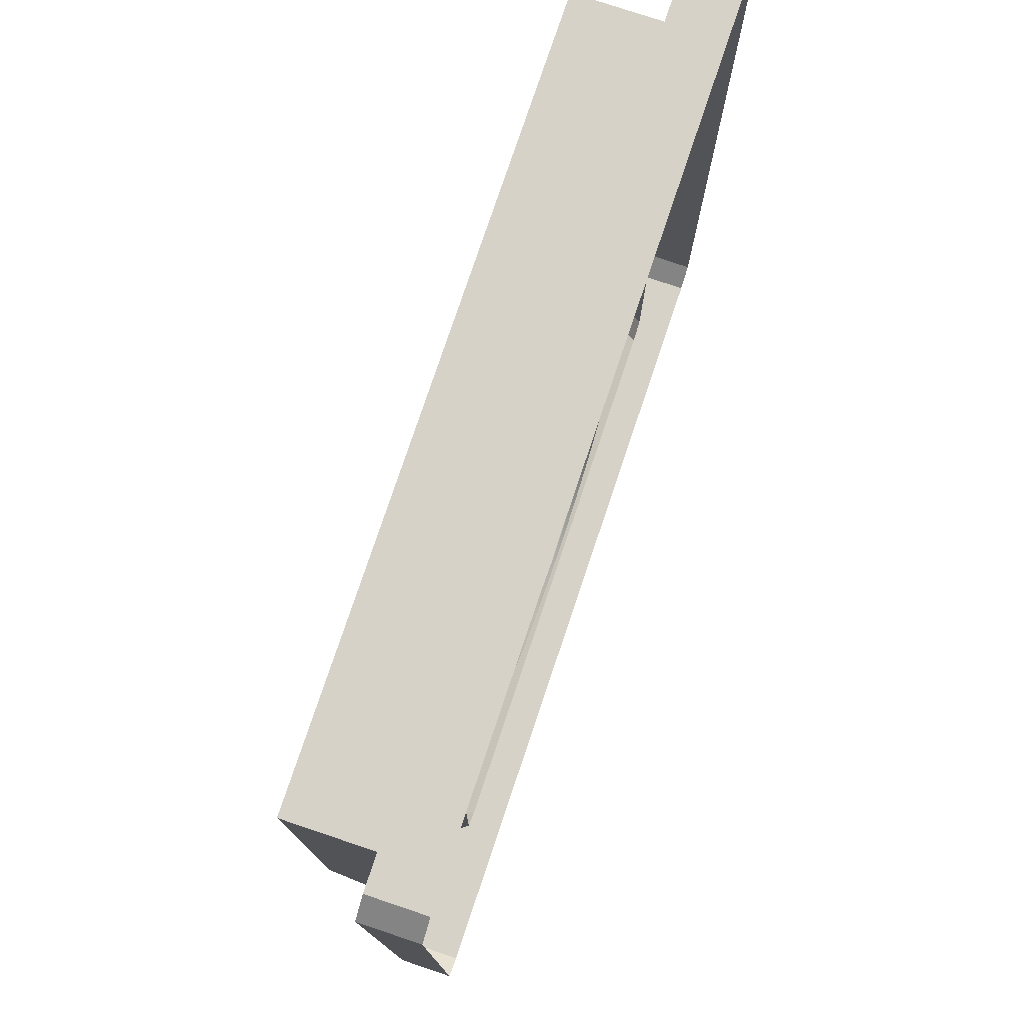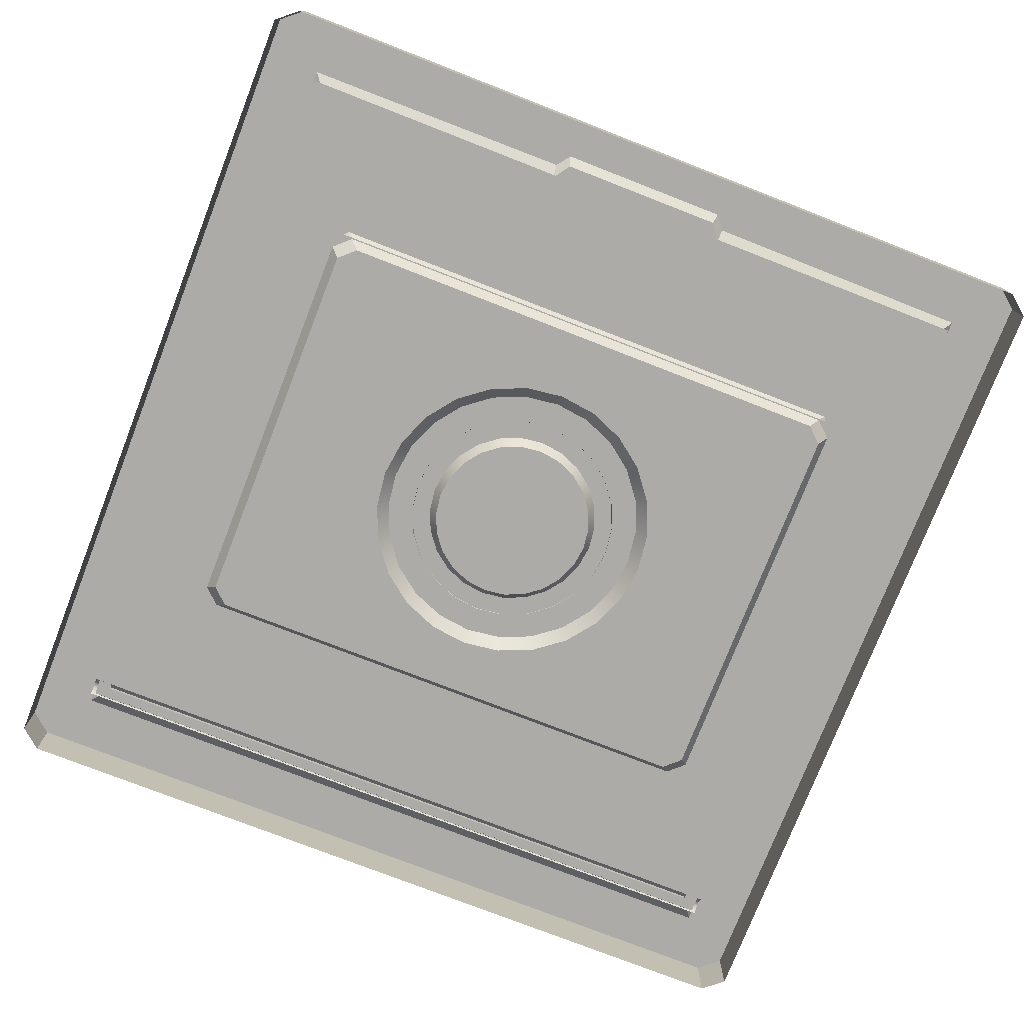
<metadata>
{"format":"obj","ext":"obj","renderer":"f3d","projection":"perspective","resolution":1024,"background":"white","views":[{"elev":77.7,"azim":108.6,"up":"+Y"},{"elev":-76.4,"azim":-21.3,"up":"+Z"}]}
</metadata>
<code>
g SeparateMesh_Monster_MaterialHandler_Model_Base_Button
v -1.338 -0.9923 1.773
v -1.329 -0.9757 1.773
v -1.327 -0.9774 1.773
v -1.265 -0.9774 1.773
v -1.327 -0.9774 1.773
v -1.255 -0.9923 1.773
v -1.263 -0.9757 1.773
v -1.265 -0.9774 1.773
v -1.329 -0.9757 1.773
v -1.338 -0.9131 1.773
v -1.329 -0.9293 1.773
v -1.263 -0.9757 1.773
v -1.255 -0.9131 1.773
v -1.263 -0.9293 1.773
v -1.329 -0.9293 1.773
v -1.338 -0.9131 1.773
v -1.327 -0.9276 1.773
v -1.263 -0.9293 1.773
v -1.265 -0.9276 1.773
v -1.255 -0.9131 1.773
v -1.263 -0.977 1.772
v -1.329 -0.977 1.772
v -1.329 -0.9276 1.772
v -1.263 -0.9276 1.772
v -1.338 -0.911 1.773
v -1.255 -0.911 1.773
v -1.255 -0.9113 1.774
v -1.338 -0.9113 1.774
v -1.255 -0.9117 1.774
v -1.338 -0.9117 1.774
v -1.255 -0.9121 1.774
v -1.338 -0.9121 1.774
v -1.255 -0.9125 1.774
v -1.338 -0.9125 1.774
v -1.255 -0.9128 1.774
v -1.338 -0.9128 1.774
v -1.255 -0.9131 1.773
v -1.338 -0.9131 1.773
v -1.329 -0.9293 1.773
v -1.327 -0.9306 1.771
v -1.327 -0.9743 1.771
v -1.329 -0.9757 1.773
v -1.327 -0.9276 1.773
v -1.326 -0.9289 1.771
v -1.327 -0.9306 1.771
v -1.329 -0.9293 1.773
v -1.329 -0.9757 1.773
v -1.327 -0.9743 1.771
v -1.326 -0.976 1.771
v -1.327 -0.9774 1.773
v -1.265 -0.9276 1.773
v -1.327 -0.9276 1.773
v -1.338 -0.9131 1.773
v -1.255 -0.9131 1.773
v -1.327 -0.9276 1.773
v -1.265 -0.9276 1.773
v -1.267 -0.9289 1.771
v -1.326 -0.9289 1.771
v -1.263 -0.9293 1.773
v -1.263 -0.9757 1.773
v -1.265 -0.9743 1.771
v -1.265 -0.9306 1.771
v -1.265 -0.9774 1.773
v -1.327 -0.9774 1.773
v -1.326 -0.976 1.771
v -1.267 -0.976 1.771
v -1.265 -0.9276 1.773
v -1.263 -0.9293 1.773
v -1.265 -0.9306 1.771
v -1.267 -0.9289 1.771
v -1.263 -0.9757 1.773
v -1.265 -0.9774 1.773
v -1.267 -0.976 1.771
v -1.265 -0.9743 1.771
v -1.343 -0.9056 1.768
v -1.343 -0.9056 1.774
v -1.343 -0.9977 1.774
v -1.343 -0.9977 1.768
v -1.341 -0.9037 1.768
v -1.341 -0.9037 1.774
v -1.343 -0.9056 1.774
v -1.343 -0.9056 1.768
v -1.341 -0.9997 1.774
v -1.341 -0.9997 1.768
v -1.343 -0.9977 1.768
v -1.343 -0.9977 1.774
v -1.337 -0.9936 1.774
v -1.343 -0.9977 1.774
v -1.343 -0.9056 1.774
v -1.337 -0.9098 1.774
v -1.337 -0.9936 1.774
v -1.341 -0.9997 1.774
v -1.343 -0.9977 1.774
v -1.307 -0.9938 1.774
v -1.306 -0.9953 1.774
v -1.287 -0.9953 1.774
v -1.251 -0.9997 1.774
v -1.286 -0.9938 1.774
v -1.255 -0.9936 1.774
v -1.249 -0.9977 1.774
v -1.337 -0.9098 1.774
v -1.343 -0.9056 1.774
v -1.341 -0.9037 1.774
v -1.251 -0.9037 1.774
v -1.255 -0.9098 1.774
v -1.249 -0.9056 1.774
v -1.336 -0.9114 1.773
v -1.336 -0.9922 1.773
v -1.337 -0.9936 1.774
v -1.337 -0.9098 1.774
v -1.305 -0.9943 1.773
v -1.306 -0.9953 1.774
v -1.307 -0.9938 1.774
v -1.307 -0.9923 1.773
v -1.307 -0.9923 1.773
v -1.307 -0.9938 1.774
v -1.337 -0.9936 1.774
v -1.336 -0.9922 1.773
v -1.249 -0.9056 1.768
v -1.249 -0.9977 1.768
v -1.249 -0.9977 1.774
v -1.249 -0.9056 1.774
v -1.251 -0.9037 1.768
v -1.249 -0.9056 1.768
v -1.249 -0.9056 1.774
v -1.251 -0.9037 1.774
v -1.251 -0.9997 1.774
v -1.249 -0.9977 1.774
v -1.249 -0.9977 1.768
v -1.251 -0.9997 1.768
v -1.341 -0.9037 1.768
v -1.251 -0.9037 1.768
v -1.251 -0.9037 1.774
v -1.341 -0.9037 1.774
v -1.251 -0.9997 1.768
v -1.341 -0.9997 1.768
v -1.341 -0.9997 1.774
v -1.251 -0.9997 1.774
v -1.307 -0.9923 1.773
v -1.286 -0.9923 1.773
v -1.287 -0.9943 1.773
v -1.305 -0.9943 1.773
v -1.249 -0.9977 1.774
v -1.255 -0.9936 1.774
v -1.255 -0.9098 1.774
v -1.249 -0.9056 1.774
v -1.255 -0.9098 1.774
v -1.255 -0.9936 1.774
v -1.256 -0.9922 1.773
v -1.256 -0.9114 1.773
v -1.255 -0.9098 1.774
v -1.256 -0.9114 1.773
v -1.336 -0.9114 1.773
v -1.337 -0.9098 1.774
v -1.287 -0.9953 1.774
v -1.306 -0.9953 1.774
v -1.305 -0.9943 1.773
v -1.287 -0.9943 1.773
v -1.287 -0.9953 1.774
v -1.287 -0.9943 1.773
v -1.286 -0.9923 1.773
v -1.286 -0.9938 1.774
v -1.286 -0.9938 1.774
v -1.286 -0.9923 1.773
v -1.256 -0.9922 1.773
v -1.255 -0.9936 1.774
v -1.296 -0.9351 1.771
v -1.293 -0.9396 1.775
v -1.296 -0.9392 1.775
v -1.292 -0.9357 1.771
v -1.29 -0.9409 1.775
v -1.293 -0.9396 1.775
v -1.288 -0.9373 1.771
v -1.287 -0.9429 1.775
v -1.29 -0.9409 1.775
v -1.284 -0.94 1.771
v -1.285 -0.9455 1.775
v -1.287 -0.9429 1.775
v -1.282 -0.9434 1.771
v -1.284 -0.9485 1.775
v -1.285 -0.9455 1.775
v -1.28 -0.9475 1.771
v -1.284 -0.9518 1.775
v -1.284 -0.9485 1.775
v -1.28 -0.9518 1.771
v -1.284 -0.955 1.775
v -1.284 -0.9518 1.775
v -1.28 -0.9561 1.771
v -1.285 -0.9581 1.775
v -1.284 -0.955 1.775
v -1.282 -0.9601 1.771
v -1.287 -0.9607 1.775
v -1.285 -0.9581 1.775
v -1.284 -0.9636 1.771
v -1.29 -0.9627 1.775
v -1.287 -0.9607 1.775
v -1.288 -0.9662 1.771
v -1.293 -0.9639 1.775
v -1.29 -0.9627 1.775
v -1.292 -0.9679 1.771
v -1.296 -0.9644 1.775
v -1.293 -0.9639 1.775
v -1.296 -0.9685 1.771
v -1.299 -0.9639 1.775
v -1.296 -0.9644 1.775
v -1.301 -0.9679 1.771
v -1.303 -0.9627 1.775
v -1.299 -0.9639 1.775
v -1.305 -0.9662 1.771
v -1.305 -0.9607 1.775
v -1.303 -0.9627 1.775
v -1.308 -0.9636 1.771
v -1.307 -0.9581 1.775
v -1.305 -0.9607 1.775
v -1.311 -0.9601 1.771
v -1.308 -0.955 1.775
v -1.307 -0.9581 1.775
v -1.312 -0.9561 1.771
v -1.309 -0.9518 1.775
v -1.308 -0.955 1.775
v -1.313 -0.9518 1.771
v -1.308 -0.9485 1.775
v -1.309 -0.9518 1.775
v -1.312 -0.9475 1.771
v -1.307 -0.9455 1.775
v -1.308 -0.9485 1.775
v -1.311 -0.9434 1.771
v -1.305 -0.9429 1.775
v -1.307 -0.9455 1.775
v -1.308 -0.94 1.771
v -1.303 -0.9409 1.775
v -1.305 -0.9429 1.775
v -1.305 -0.9373 1.771
v -1.299 -0.9396 1.775
v -1.303 -0.9409 1.775
v -1.301 -0.9357 1.771
v -1.296 -0.9351 1.771
v -1.296 -0.9392 1.775
v -1.299 -0.9396 1.775
v -1.296 -0.9392 1.775
v -1.293 -0.9396 1.775
v -1.293 -0.9403 1.775
v -1.296 -0.9399 1.775
v -1.296 -0.9399 1.775
v -1.293 -0.9403 1.775
v -1.294 -0.9427 1.771
v -1.296 -0.9424 1.771
v -1.293 -0.9403 1.775
v -1.292 -0.9436 1.771
v -1.29 -0.9415 1.775
v -1.29 -0.9415 1.775
v -1.29 -0.9451 1.771
v -1.288 -0.9434 1.775
v -1.288 -0.9434 1.775
v -1.288 -0.9471 1.771
v -1.286 -0.9458 1.775
v -1.286 -0.9458 1.775
v -1.287 -0.9493 1.771
v -1.285 -0.9487 1.775
v -1.285 -0.9487 1.775
v -1.287 -0.9518 1.771
v -1.284 -0.9518 1.775
v -1.284 -0.9518 1.775
v -1.287 -0.9542 1.771
v -1.285 -0.9549 1.775
v -1.285 -0.9549 1.775
v -1.288 -0.9565 1.771
v -1.286 -0.9577 1.775
v -1.286 -0.9577 1.775
v -1.29 -0.9584 1.771
v -1.288 -0.9602 1.775
v -1.288 -0.9602 1.775
v -1.292 -0.9599 1.771
v -1.29 -0.9621 1.775
v -1.29 -0.9621 1.775
v -1.294 -0.9609 1.771
v -1.293 -0.9633 1.775
v -1.293 -0.9633 1.775
v -1.296 -0.9612 1.771
v -1.296 -0.9637 1.775
v -1.296 -0.9637 1.775
v -1.299 -0.9609 1.771
v -1.299 -0.9633 1.775
v -1.299 -0.9633 1.775
v -1.301 -0.9599 1.771
v -1.302 -0.9621 1.775
v -1.302 -0.9621 1.775
v -1.303 -0.9584 1.771
v -1.305 -0.9602 1.775
v -1.305 -0.9602 1.775
v -1.304 -0.9565 1.771
v -1.307 -0.9577 1.775
v -1.307 -0.9577 1.775
v -1.305 -0.9542 1.771
v -1.308 -0.9549 1.775
v -1.308 -0.9549 1.775
v -1.306 -0.9518 1.771
v -1.308 -0.9518 1.775
v -1.308 -0.9518 1.775
v -1.305 -0.9493 1.771
v -1.308 -0.9487 1.775
v -1.308 -0.9487 1.775
v -1.304 -0.9471 1.771
v -1.307 -0.9458 1.775
v -1.307 -0.9458 1.775
v -1.303 -0.9451 1.771
v -1.305 -0.9434 1.775
v -1.305 -0.9434 1.775
v -1.301 -0.9436 1.771
v -1.302 -0.9415 1.775
v -1.302 -0.9415 1.775
v -1.299 -0.9427 1.771
v -1.299 -0.9403 1.775
v -1.299 -0.9403 1.775
v -1.296 -0.9424 1.771
v -1.296 -0.9399 1.775
v -1.293 -0.9396 1.775
v -1.29 -0.9409 1.775
v -1.29 -0.9415 1.775
v -1.293 -0.9403 1.775
v -1.29 -0.9409 1.775
v -1.287 -0.9429 1.775
v -1.288 -0.9434 1.775
v -1.29 -0.9415 1.775
v -1.287 -0.9429 1.775
v -1.286 -0.9458 1.775
v -1.288 -0.9434 1.775
v -1.285 -0.9455 1.775
v -1.284 -0.9485 1.775
v -1.285 -0.9487 1.775
v -1.286 -0.9458 1.775
v -1.284 -0.9485 1.775
v -1.284 -0.9518 1.775
v -1.284 -0.9518 1.775
v -1.285 -0.9487 1.775
v -1.284 -0.9518 1.775
v -1.284 -0.955 1.775
v -1.285 -0.9549 1.775
v -1.284 -0.9518 1.775
v -1.284 -0.955 1.775
v -1.285 -0.9581 1.775
v -1.286 -0.9577 1.775
v -1.285 -0.9549 1.775
v -1.285 -0.9581 1.775
v -1.288 -0.9602 1.775
v -1.287 -0.9607 1.775
v -1.287 -0.9607 1.775
v -1.29 -0.9627 1.775
v -1.29 -0.9621 1.775
v -1.288 -0.9602 1.775
v -1.29 -0.9627 1.775
v -1.293 -0.9639 1.775
v -1.293 -0.9633 1.775
v -1.29 -0.9621 1.775
v -1.293 -0.9639 1.775
v -1.296 -0.9644 1.775
v -1.296 -0.9637 1.775
v -1.293 -0.9633 1.775
v -1.296 -0.9644 1.775
v -1.299 -0.9639 1.775
v -1.299 -0.9633 1.775
v -1.296 -0.9637 1.775
v -1.299 -0.9639 1.775
v -1.303 -0.9627 1.775
v -1.302 -0.9621 1.775
v -1.299 -0.9633 1.775
v -1.303 -0.9627 1.775
v -1.305 -0.9607 1.775
v -1.305 -0.9602 1.775
v -1.302 -0.9621 1.775
v -1.305 -0.9607 1.775
v -1.307 -0.9577 1.775
v -1.305 -0.9602 1.775
v -1.307 -0.9581 1.775
v -1.308 -0.955 1.775
v -1.308 -0.9549 1.775
v -1.307 -0.9577 1.775
v -1.308 -0.955 1.775
v -1.309 -0.9518 1.775
v -1.308 -0.9518 1.775
v -1.308 -0.9549 1.775
v -1.309 -0.9518 1.775
v -1.308 -0.9485 1.775
v -1.308 -0.9487 1.775
v -1.308 -0.9518 1.775
v -1.308 -0.9485 1.775
v -1.307 -0.9455 1.775
v -1.307 -0.9458 1.775
v -1.308 -0.9487 1.775
v -1.307 -0.9455 1.775
v -1.305 -0.9434 1.775
v -1.305 -0.9429 1.775
v -1.305 -0.9429 1.775
v -1.303 -0.9409 1.775
v -1.302 -0.9415 1.775
v -1.305 -0.9434 1.775
v -1.303 -0.9409 1.775
v -1.299 -0.9396 1.775
v -1.299 -0.9403 1.775
v -1.302 -0.9415 1.775
v -1.299 -0.9396 1.775
v -1.296 -0.9392 1.775
v -1.296 -0.9399 1.775
v -1.299 -0.9403 1.775
v -1.296 -0.9394 1.772
v -1.293 -0.9411 1.779
v -1.296 -0.9407 1.779
v -1.293 -0.9398 1.772
v -1.291 -0.9422 1.779
v -1.293 -0.9411 1.779
v -1.29 -0.9411 1.772
v -1.288 -0.944 1.779
v -1.291 -0.9422 1.779
v -1.287 -0.943 1.772
v -1.287 -0.9463 1.779
v -1.288 -0.944 1.779
v -1.286 -0.9456 1.772
v -1.286 -0.9489 1.779
v -1.287 -0.9463 1.779
v -1.284 -0.9486 1.772
v -1.285 -0.9518 1.779
v -1.286 -0.9489 1.779
v -1.284 -0.9518 1.772
v -1.286 -0.9546 1.779
v -1.285 -0.9518 1.779
v -1.284 -0.955 1.772
v -1.287 -0.9573 1.779
v -1.286 -0.9546 1.779
v -1.286 -0.958 1.772
v -1.288 -0.9596 1.779
v -1.287 -0.9573 1.779
v -1.287 -0.9605 1.772
v -1.291 -0.9613 1.779
v -1.288 -0.9596 1.779
v -1.29 -0.9625 1.772
v -1.293 -0.9624 1.779
v -1.291 -0.9613 1.779
v -1.293 -0.9637 1.772
v -1.296 -0.9628 1.779
v -1.293 -0.9624 1.779
v -1.296 -0.9641 1.772
v -1.299 -0.9624 1.779
v -1.296 -0.9628 1.779
v -1.299 -0.9637 1.772
v -1.302 -0.9613 1.779
v -1.299 -0.9624 1.779
v -1.302 -0.9625 1.772
v -1.304 -0.9596 1.779
v -1.302 -0.9613 1.779
v -1.305 -0.9605 1.772
v -1.306 -0.9573 1.779
v -1.304 -0.9596 1.779
v -1.307 -0.958 1.772
v -1.307 -0.9546 1.779
v -1.306 -0.9573 1.779
v -1.308 -0.955 1.772
v -1.307 -0.9518 1.779
v -1.307 -0.9546 1.779
v -1.309 -0.9518 1.772
v -1.307 -0.9489 1.779
v -1.307 -0.9518 1.779
v -1.308 -0.9486 1.772
v -1.306 -0.9463 1.779
v -1.307 -0.9489 1.779
v -1.307 -0.9456 1.772
v -1.304 -0.944 1.779
v -1.306 -0.9463 1.779
v -1.305 -0.943 1.772
v -1.302 -0.9422 1.779
v -1.304 -0.944 1.779
v -1.302 -0.9411 1.772
v -1.299 -0.9411 1.779
v -1.302 -0.9422 1.779
v -1.299 -0.9398 1.772
v -1.296 -0.9394 1.772
v -1.296 -0.9407 1.779
v -1.299 -0.9411 1.779
v -1.337 -0.9113 1.773
v -1.337 -0.9114 1.784
v -1.337 -0.9759 1.784
v -1.337 -0.9926 1.773
v -1.337 -0.9114 1.784
v -1.337 -0.9113 1.773
v -1.255 -0.9113 1.773
v -1.255 -0.9114 1.784
v -1.337 -0.9114 1.784
v -1.255 -0.9114 1.784
v -1.255 -0.9759 1.784
v -1.337 -0.9759 1.784
v -1.337 -0.9759 1.784
v -1.255 -0.9759 1.784
v -1.255 -0.9926 1.773
v -1.337 -0.9926 1.773
v -1.255 -0.9113 1.773
v -1.255 -0.9926 1.773
v -1.255 -0.9759 1.784
v -1.255 -0.9114 1.784
v -1.336 -0.9751 1.783
v -1.336 -0.9125 1.783
v -1.335 -0.9125 1.773
v -1.336 -0.9909 1.773
v -1.257 -0.9125 1.773
v -1.335 -0.9125 1.773
v -1.336 -0.9125 1.783
v -1.257 -0.9125 1.783
v -1.336 -0.9751 1.783
v -1.257 -0.9751 1.783
v -1.257 -0.9125 1.783
v -1.336 -0.9125 1.783
v -1.336 -0.9909 1.773
v -1.257 -0.9909 1.773
v -1.257 -0.9751 1.783
v -1.336 -0.9751 1.783
v -1.257 -0.9751 1.783
v -1.257 -0.9909 1.773
v -1.257 -0.9125 1.773
v -1.257 -0.9125 1.783
v -1.337 -0.9926 1.773
v -1.336 -0.9909 1.773
v -1.335 -0.9125 1.773
v -1.337 -0.9113 1.773
v -1.337 -0.9113 1.773
v -1.335 -0.9125 1.773
v -1.257 -0.9125 1.773
v -1.255 -0.9113 1.773
v -1.337 -0.9926 1.773
v -1.255 -0.9926 1.773
v -1.257 -0.9909 1.773
v -1.336 -0.9909 1.773
v -1.255 -0.9113 1.773
v -1.257 -0.9125 1.773
v -1.257 -0.9909 1.773
v -1.255 -0.9926 1.773
v -1.296 -0.9407 1.779
v -1.293 -0.9411 1.779
v -1.296 -0.9518 1.779
v -1.299 -0.9411 1.779
v -1.291 -0.9422 1.779
v -1.302 -0.9422 1.779
v -1.288 -0.944 1.779
v -1.304 -0.944 1.779
v -1.287 -0.9463 1.779
v -1.306 -0.9463 1.779
v -1.286 -0.9489 1.779
v -1.307 -0.9489 1.779
v -1.285 -0.9518 1.779
v -1.307 -0.9518 1.779
v -1.286 -0.9546 1.779
v -1.307 -0.9546 1.779
v -1.287 -0.9573 1.779
v -1.306 -0.9573 1.779
v -1.288 -0.9596 1.779
v -1.304 -0.9596 1.779
v -1.291 -0.9613 1.779
v -1.302 -0.9613 1.779
v -1.293 -0.9624 1.779
v -1.299 -0.9624 1.779
v -1.296 -0.9628 1.779
g SeparateMesh_Monster_MaterialHandler_Model_Base_Button_0
f 3 2 1
f 5 1 4
f 1 6 4
f 8 6 7
f 10 1 9
f 11 10 9
f 6 13 12
f 13 14 12
f 17 16 15
f 20 19 18
f 23 22 21
f 24 23 21
f 27 26 25
f 28 27 25
f 29 27 28
f 30 29 28
f 29 30 31
f 30 32 31
f 33 31 32
f 34 33 32
f 35 33 34
f 36 35 34
f 35 36 37
f 36 38 37
f 41 40 39
f 42 41 39
f 45 44 43
f 46 45 43
f 49 48 47
f 50 49 47
f 53 52 51
f 54 53 51
f 57 56 55
f 58 57 55
f 61 60 59
f 62 61 59
f 65 64 63
f 66 65 63
f 69 68 67
f 70 69 67
f 73 72 71
f 74 73 71
f 77 76 75
f 78 77 75
f 81 80 79
f 82 81 79
f 85 84 83
f 86 85 83
f 89 88 87
f 90 89 87
f 93 92 91
f 91 92 94
f 92 95 94
f 95 92 96
f 92 97 96
f 98 96 97
f 97 99 98
f 100 99 97
f 103 102 101
f 104 103 101
f 105 104 101
f 104 105 106
f 109 108 107
f 110 109 107
f 113 112 111
f 114 113 111
f 117 116 115
f 118 117 115
f 121 120 119
f 122 121 119
f 125 124 123
f 126 125 123
f 129 128 127
f 130 129 127
f 133 132 131
f 134 133 131
f 137 136 135
f 138 137 135
f 141 140 139
f 142 141 139
f 145 144 143
f 146 145 143
f 149 148 147
f 150 149 147
f 153 152 151
f 154 153 151
f 157 156 155
f 158 157 155
f 161 160 159
f 162 161 159
f 165 164 163
f 166 165 163
f 169 168 167
f 168 170 167
f 172 171 170
f 171 173 170
f 175 174 173
f 174 176 173
f 178 177 176
f 177 179 176
f 181 180 179
f 180 182 179
f 184 183 182
f 183 185 182
f 187 186 185
f 186 188 185
f 190 189 188
f 189 191 188
f 193 192 191
f 192 194 191
f 196 195 194
f 195 197 194
f 199 198 197
f 198 200 197
f 202 201 200
f 201 203 200
f 205 204 203
f 204 206 203
f 208 207 206
f 207 209 206
f 211 210 209
f 210 212 209
f 214 213 212
f 213 215 212
f 217 216 215
f 216 218 215
f 220 219 218
f 219 221 218
f 223 222 221
f 222 224 221
f 226 225 224
f 225 227 224
f 229 228 227
f 228 230 227
f 232 231 230
f 231 233 230
f 235 234 233
f 234 236 233
f 238 237 236
f 239 238 236
f 242 241 240
f 243 242 240
f 246 245 244
f 247 246 244
f 246 249 248
f 249 250 248
f 249 252 251
f 252 253 251
f 252 255 254
f 255 256 254
f 255 258 257
f 258 259 257
f 258 261 260
f 261 262 260
f 261 264 263
f 264 265 263
f 264 267 266
f 267 268 266
f 267 270 269
f 270 271 269
f 270 273 272
f 273 274 272
f 273 276 275
f 276 277 275
f 276 279 278
f 279 280 278
f 279 282 281
f 282 283 281
f 282 285 284
f 285 286 284
f 285 288 287
f 288 289 287
f 288 291 290
f 291 292 290
f 291 294 293
f 294 295 293
f 294 297 296
f 297 298 296
f 297 300 299
f 300 301 299
f 300 303 302
f 303 304 302
f 303 306 305
f 306 307 305
f 306 309 308
f 309 310 308
f 309 312 311
f 312 313 311
f 312 315 314
f 315 316 314
f 319 318 317
f 320 319 317
f 323 322 321
f 324 323 321
f 327 326 325
f 326 328 325
f 330 329 328
f 331 330 328
f 334 333 332
f 335 334 332
f 338 337 336
f 339 338 336
f 342 341 340
f 343 342 340
f 342 345 344
f 345 346 344
f 349 348 347
f 350 349 347
f 353 352 351
f 354 353 351
f 357 356 355
f 358 357 355
f 361 360 359
f 362 361 359
f 365 364 363
f 366 365 363
f 369 368 367
f 370 369 367
f 373 372 371
f 372 374 371
f 376 375 374
f 377 376 374
f 380 379 378
f 381 380 378
f 384 383 382
f 385 384 382
f 388 387 386
f 389 388 386
f 388 391 390
f 391 392 390
f 395 394 393
f 396 395 393
f 399 398 397
f 400 399 397
f 403 402 401
f 404 403 401
f 407 406 405
f 406 408 405
f 410 409 408
f 409 411 408
f 413 412 411
f 412 414 411
f 416 415 414
f 415 417 414
f 419 418 417
f 418 420 417
f 422 421 420
f 421 423 420
f 425 424 423
f 424 426 423
f 428 427 426
f 427 429 426
f 431 430 429
f 430 432 429
f 434 433 432
f 433 435 432
f 437 436 435
f 436 438 435
f 440 439 438
f 439 441 438
f 443 442 441
f 442 444 441
f 446 445 444
f 445 447 444
f 449 448 447
f 448 450 447
f 452 451 450
f 451 453 450
f 455 454 453
f 454 456 453
f 458 457 456
f 457 459 456
f 461 460 459
f 460 462 459
f 464 463 462
f 463 465 462
f 467 466 465
f 466 468 465
f 470 469 468
f 469 471 468
f 473 472 471
f 472 474 471
f 476 475 474
f 477 476 474
f 480 479 478
f 481 480 478
f 484 483 482
f 485 484 482
f 488 487 486
f 489 488 486
f 492 491 490
f 493 492 490
f 496 495 494
f 497 496 494
f 500 499 498
f 501 500 498
f 504 503 502
f 505 504 502
f 508 507 506
f 509 508 506
f 512 511 510
f 513 512 510
f 516 515 514
f 517 516 514
f 520 519 518
f 521 520 518
f 524 523 522
f 525 524 522
f 528 527 526
f 529 528 526
f 532 531 530
f 533 532 530
f 536 535 534
f 536 534 537
f 536 538 535
f 536 537 539
f 536 540 538
f 536 539 541
f 536 542 540
f 536 541 543
f 536 544 542
f 536 543 545
f 536 546 544
f 536 545 547
f 536 548 546
f 536 547 549
f 536 550 548
f 536 549 551
f 536 552 550
f 536 551 553
f 536 554 552
f 536 553 555
f 536 556 554
f 536 555 557
f 536 558 556
f 536 557 558

</code>
